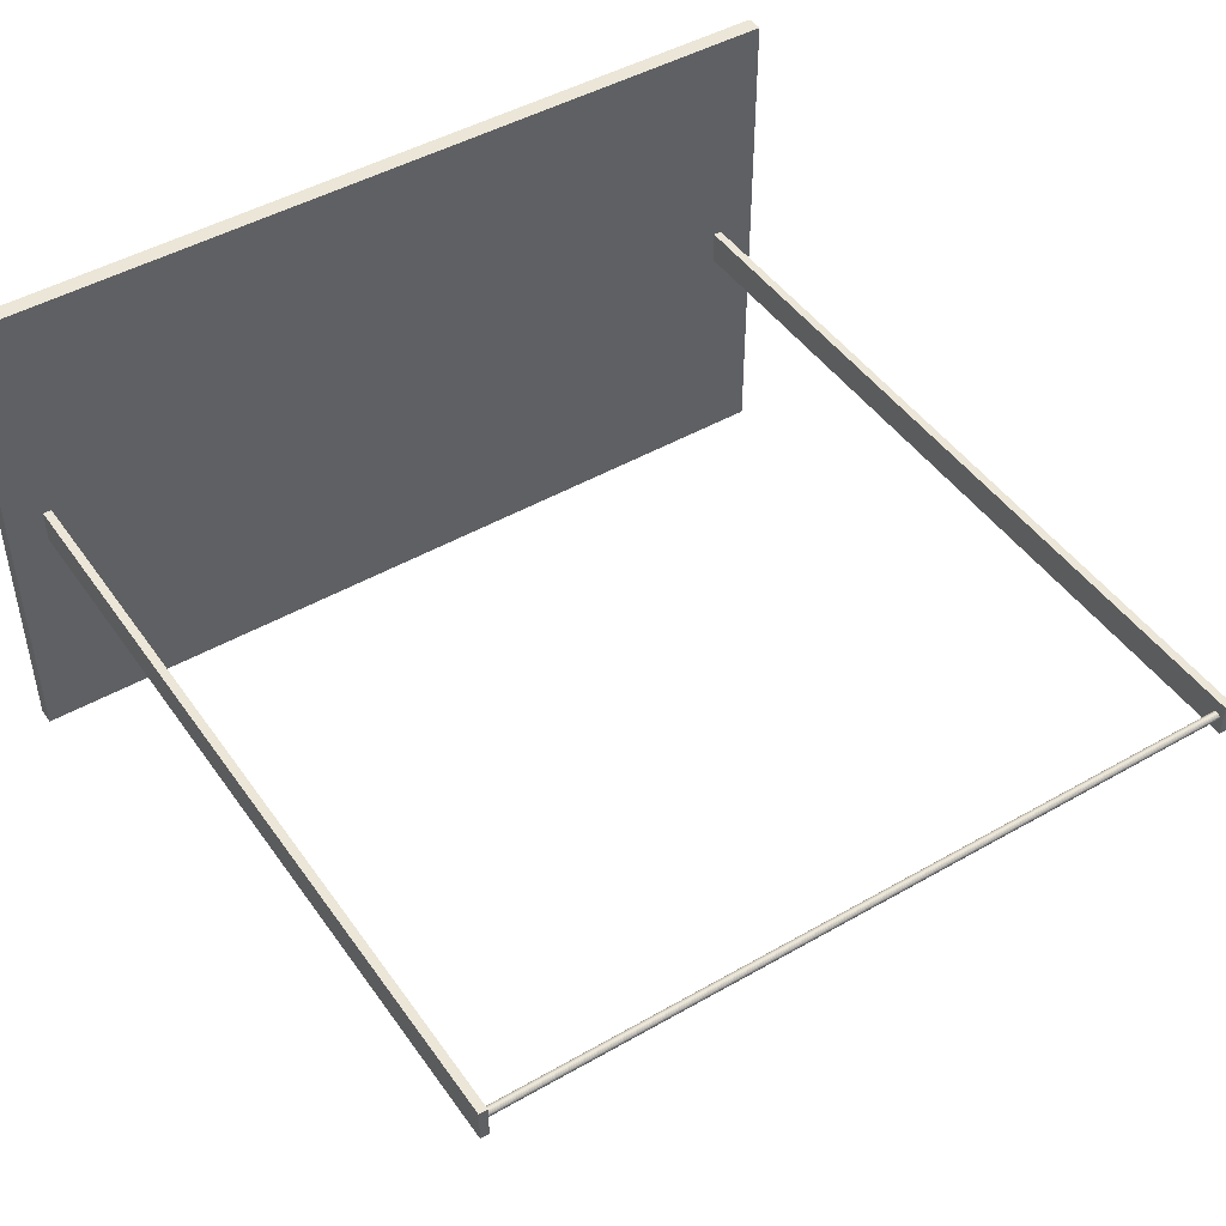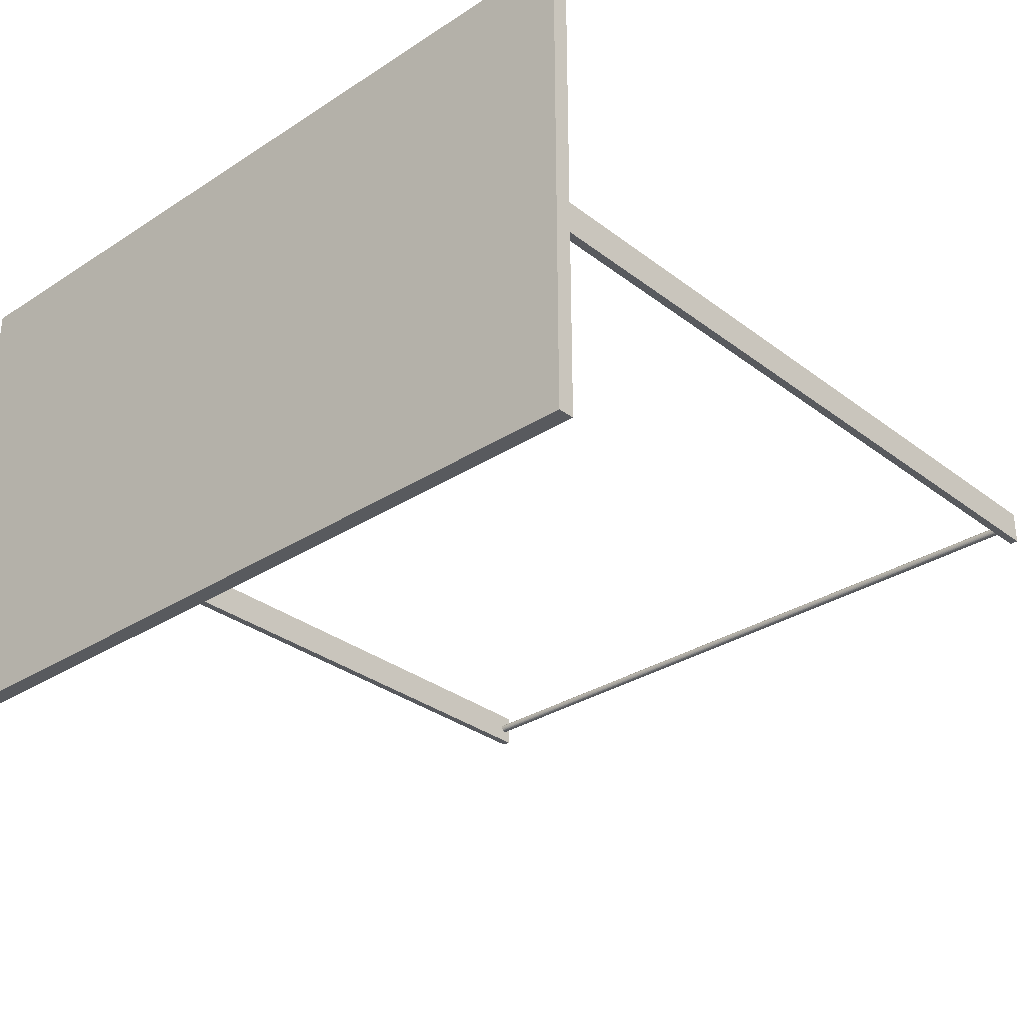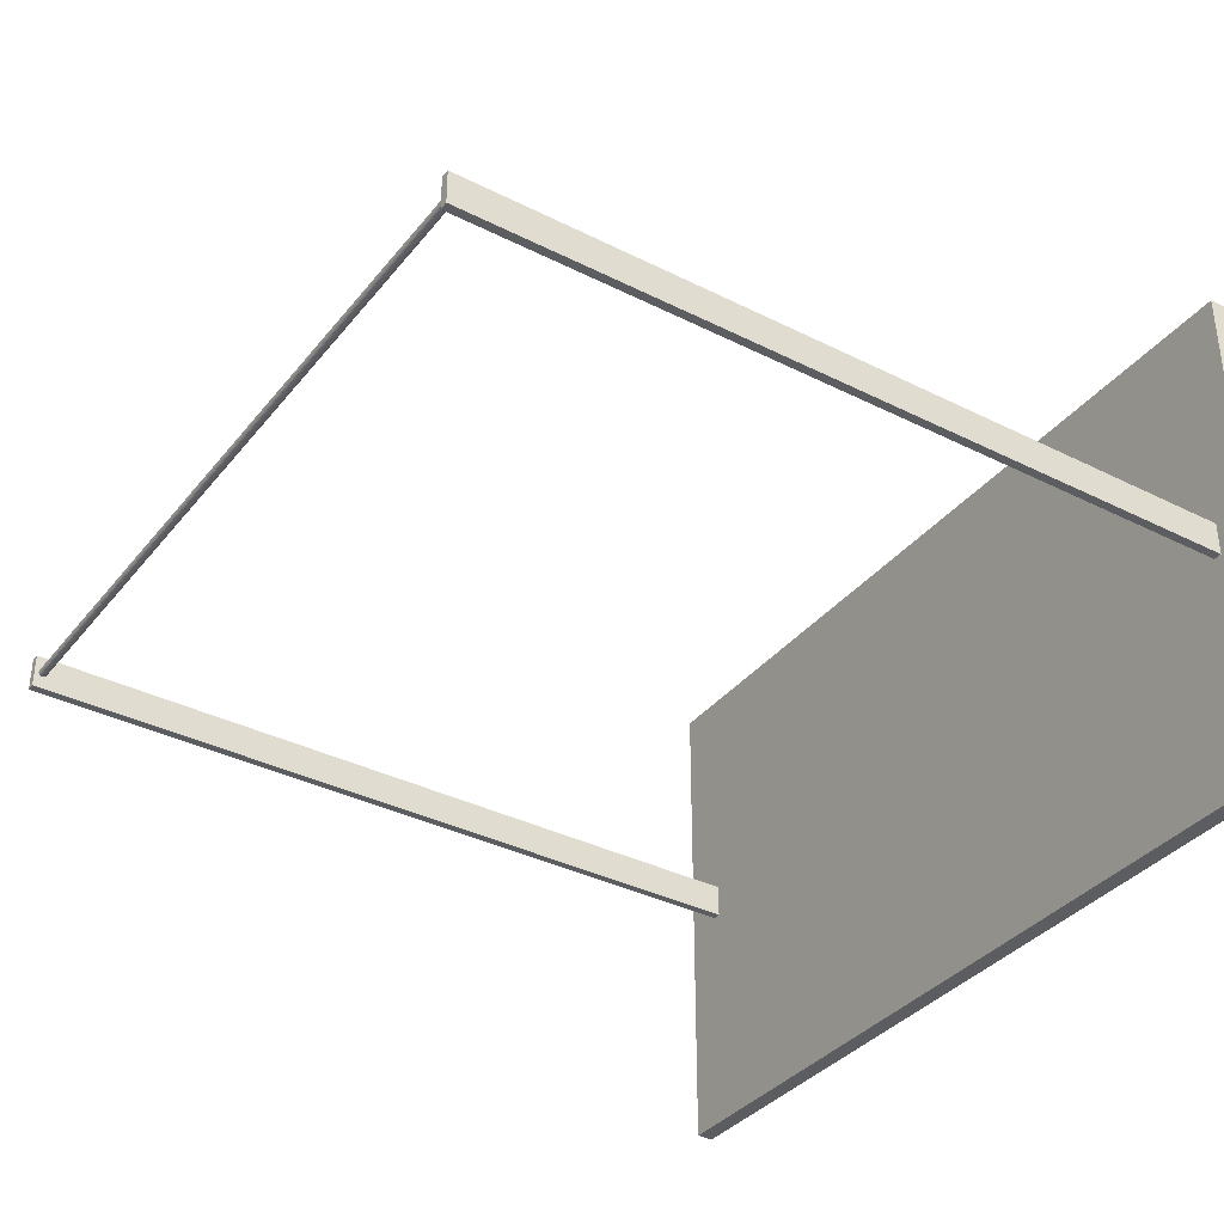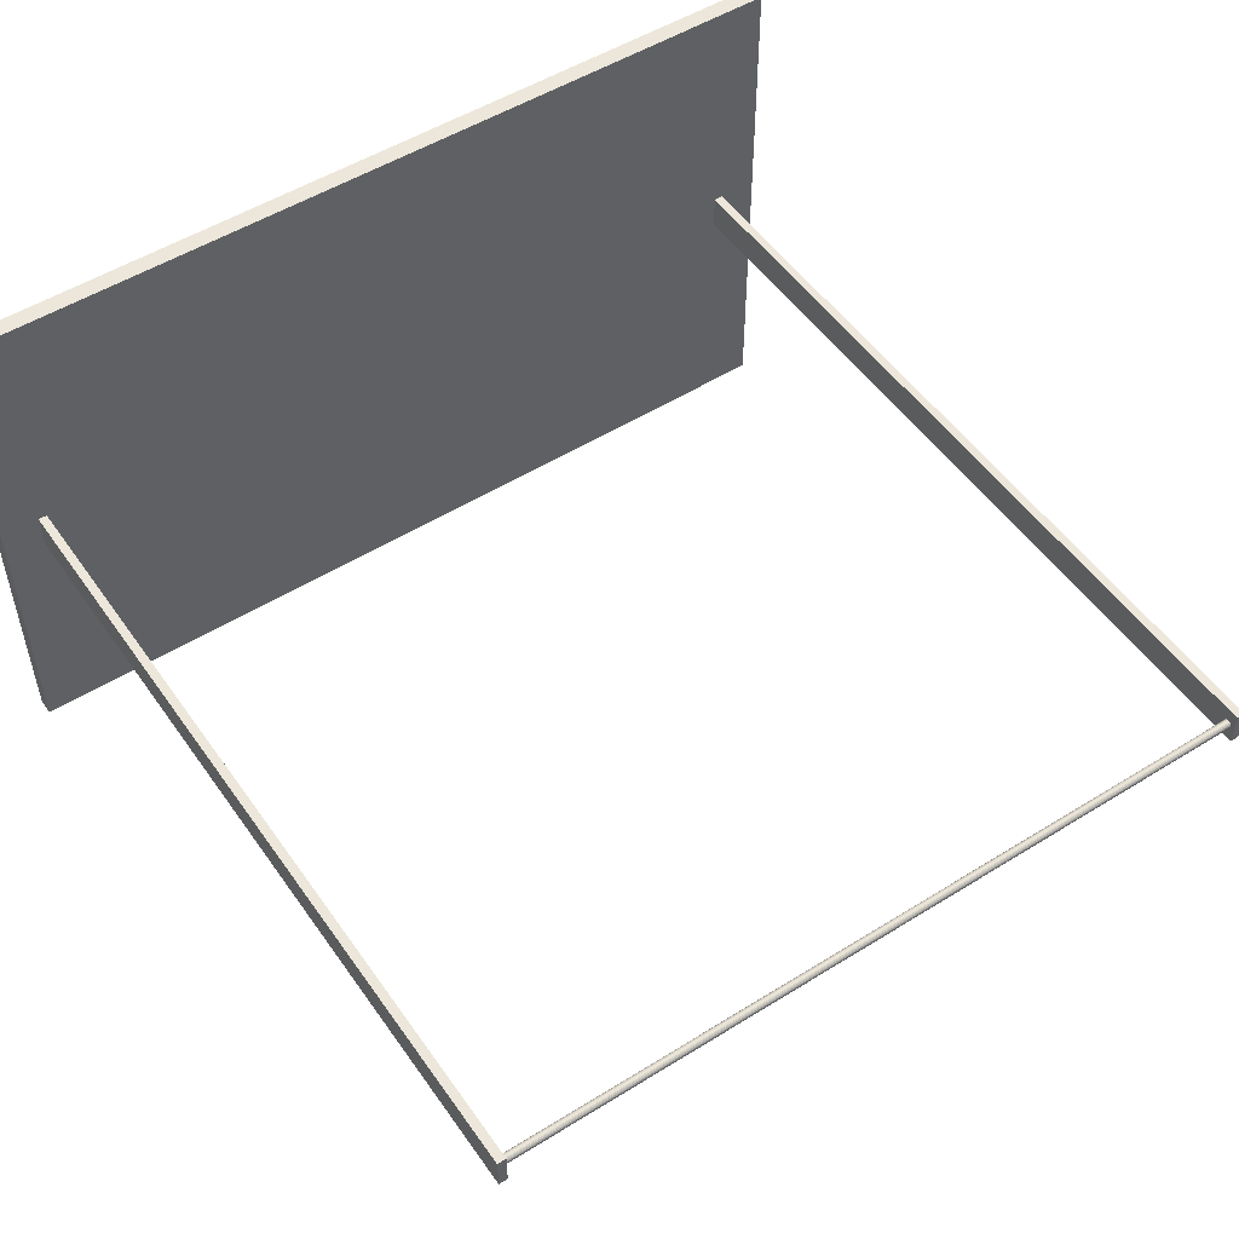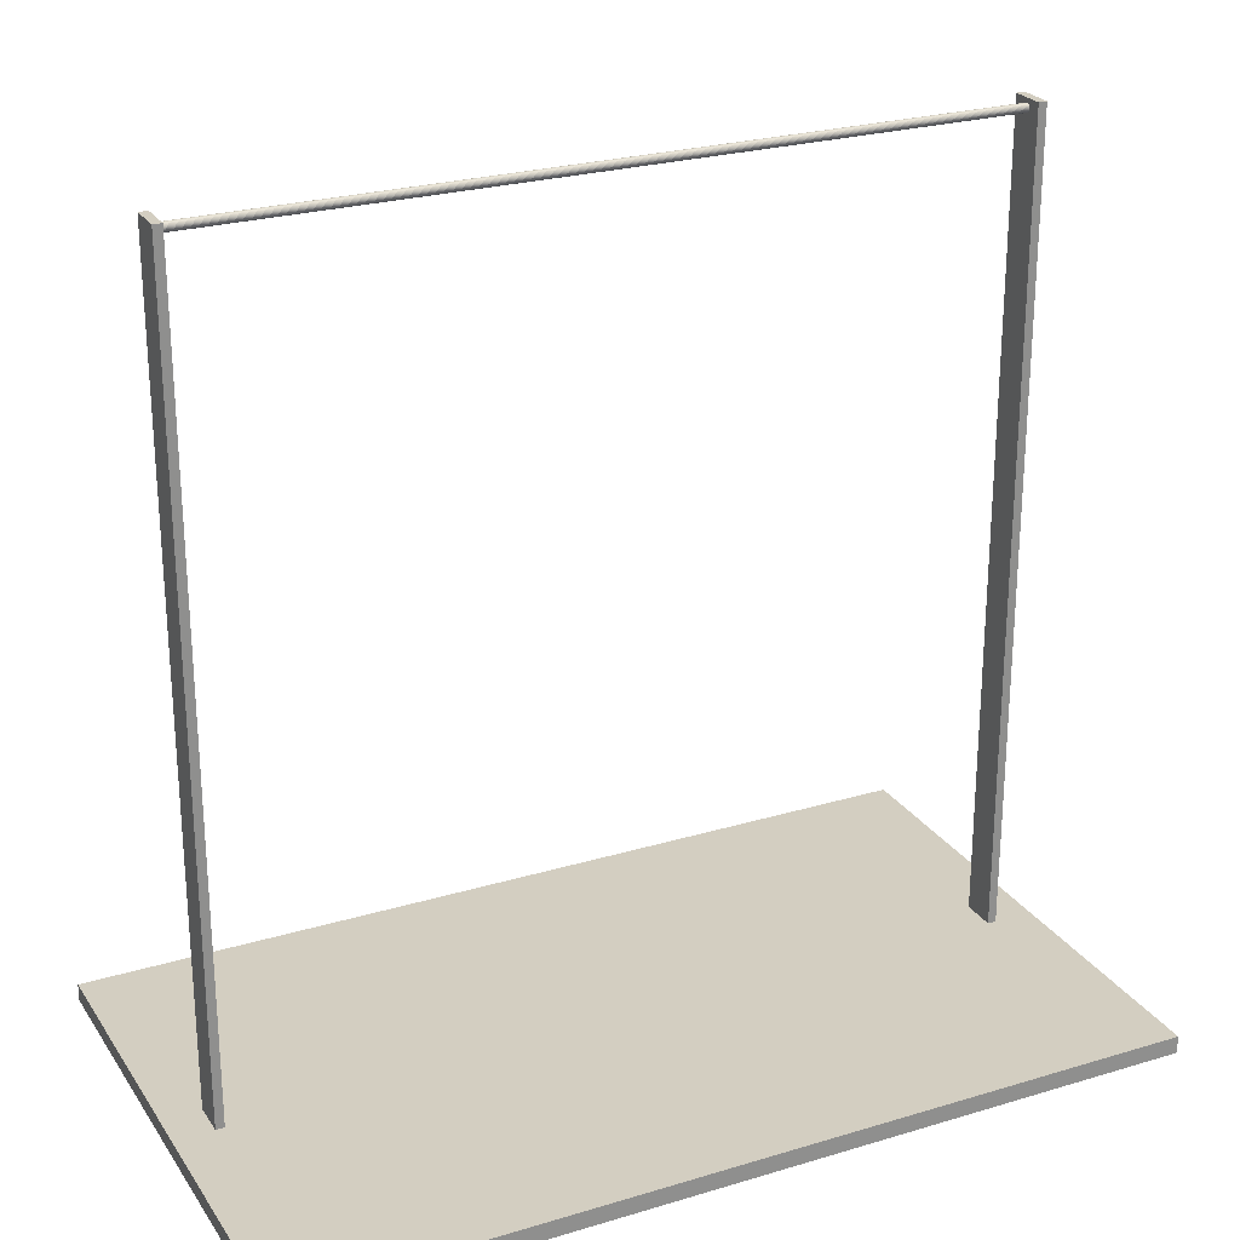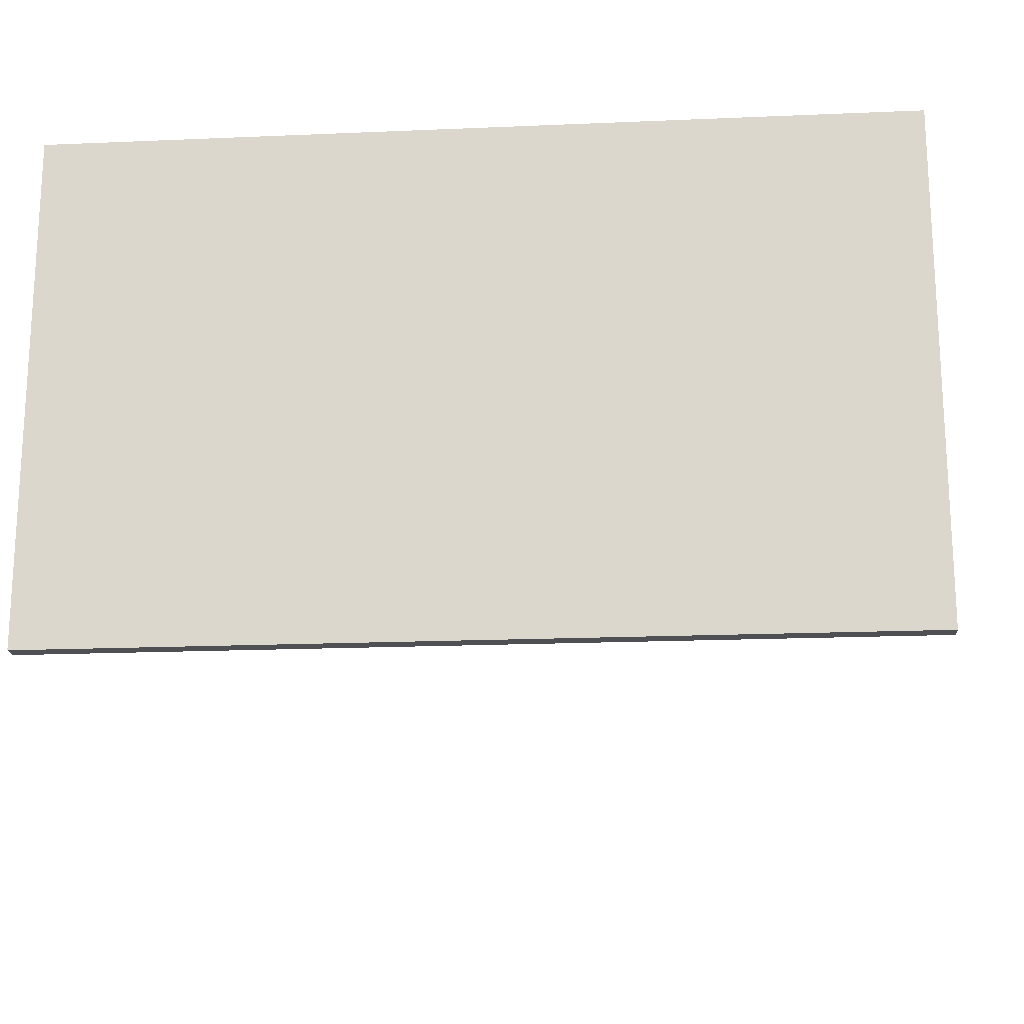
<metadata>
{"format":"obj","ext":"obj","renderer":"f3d","projection":"perspective","resolution":1024,"background":"white","views":[{"elev":46.4,"azim":146.9,"up":"+Z"},{"elev":-31.1,"azim":42.7,"up":"+Z"},{"elev":-36.0,"azim":-123.4,"up":"+Z"},{"elev":51.8,"azim":146.0,"up":"+Z"},{"elev":25.1,"azim":154.0,"up":"+Y"},{"elev":-18.5,"azim":4.7,"up":"+Z"}]}
</metadata>
<code>
o Cube_Cube.001
v -4.55 -5 0.2
v -4.55 -5 -0.2
v -4.45 -5 -0.2
v -4.45 -5 0.2
v -4.55 4.4 0.2
v -4.55 4.4 -0.2
v -4.45 4.4 -0.2
v -4.45 4.4 0.2
v 4.45 -5 0.2
v 4.45 -5 -0.2
v 4.55 -5 -0.2
v 4.55 -5 0.2
v 4.45 4.4 0.2
v 4.45 4.4 -0.2
v 4.55 4.4 -0.2
v 4.55 4.4 0.2
v -4.459 4.301 -0.05
v 4.459 4.301 -0.05
v -4.459 4.291 -0.04904
v 4.459 4.291 -0.04904
v -4.459 4.281 -0.04619
v 4.459 4.281 -0.04619
v -4.459 4.273 -0.04157
v 4.459 4.273 -0.04157
v -4.459 4.265 -0.03535
v 4.459 4.265 -0.03535
v -4.459 4.259 -0.02778
v 4.459 4.259 -0.02778
v -4.459 4.254 -0.01913
v 4.459 4.254 -0.01913
v -4.459 4.252 -0.009755
v 4.459 4.252 -0.009755
v -4.459 4.251 -0
v 4.459 4.251 -0
v -4.459 4.252 0.009755
v 4.459 4.252 0.009755
v -4.459 4.254 0.01913
v 4.459 4.254 0.01913
v -4.459 4.259 0.02778
v 4.459 4.259 0.02778
v -4.459 4.265 0.03535
v 4.459 4.265 0.03535
v -4.459 4.273 0.04157
v 4.459 4.273 0.04157
v -4.459 4.281 0.04619
v 4.459 4.281 0.04619
v -4.459 4.291 0.04904
v 4.459 4.291 0.04904
v -4.459 4.301 0.05
v 4.459 4.301 0.05
v -4.459 4.31 0.04904
v 4.459 4.31 0.04904
v -4.459 4.32 0.04619
v 4.459 4.32 0.04619
v -4.459 4.328 0.04157
v 4.459 4.328 0.04157
v -4.459 4.336 0.03535
v 4.459 4.336 0.03535
v -4.459 4.342 0.02778
v 4.459 4.342 0.02778
v -4.459 4.347 0.01913
v 4.459 4.347 0.01913
v -4.459 4.35 0.009754
v 4.459 4.35 0.009754
v -4.459 4.351 -0
v 4.459 4.351 -0
v -4.459 4.35 -0.009755
v 4.459 4.35 -0.009755
v -4.459 4.347 -0.01913
v 4.459 4.347 -0.01913
v -4.459 4.342 -0.02778
v 4.459 4.342 -0.02778
v -4.459 4.336 -0.03535
v 4.459 4.336 -0.03535
v -4.459 4.328 -0.04157
v 4.459 4.328 -0.04157
v -4.459 4.32 -0.04619
v 4.459 4.32 -0.04619
v -4.459 4.31 -0.04904
v 4.459 4.31 -0.04904
v -5 -5.1 3
v -5 -5.1 -3
v 5 -5.1 -3
v 5 -5.1 3
v -5 -4.9 3
v -5 -4.9 -3
v 5 -4.9 -3
v 5 -4.9 3
f 5 6 1
f 6 7 2
f 7 8 3
f 8 5 4
f 1 2 4
f 8 7 5
f 13 14 9
f 14 15 10
f 15 16 11
f 16 13 12
f 9 10 12
f 16 15 13
f 17 18 19
f 19 20 21
f 21 22 23
f 23 24 25
f 25 26 27
f 27 28 29
f 29 30 31
f 31 32 33
f 33 34 35
f 35 36 37
f 37 38 39
f 39 40 41
f 41 42 43
f 43 44 45
f 45 46 47
f 47 48 49
f 49 50 51
f 51 52 53
f 53 54 55
f 55 56 57
f 57 58 59
f 59 60 61
f 61 62 63
f 63 64 65
f 65 66 67
f 67 68 69
f 69 70 71
f 71 72 73
f 73 74 75
f 75 76 77
f 20 18 22
f 79 80 17
f 77 78 79
f 17 19 79
f 85 86 81
f 86 87 82
f 87 88 83
f 88 85 84
f 81 82 84
f 88 87 85
f 6 2 1
f 7 3 2
f 8 4 3
f 5 1 4
f 2 3 4
f 7 6 5
f 14 10 9
f 15 11 10
f 16 12 11
f 13 9 12
f 10 11 12
f 15 14 13
f 18 20 19
f 20 22 21
f 22 24 23
f 24 26 25
f 26 28 27
f 28 30 29
f 30 32 31
f 32 34 33
f 34 36 35
f 36 38 37
f 38 40 39
f 40 42 41
f 42 44 43
f 44 46 45
f 46 48 47
f 48 50 49
f 50 52 51
f 52 54 53
f 54 56 55
f 56 58 57
f 58 60 59
f 60 62 61
f 62 64 63
f 64 66 65
f 66 68 67
f 68 70 69
f 70 72 71
f 72 74 73
f 74 76 75
f 76 78 77
f 18 80 22
f 80 78 22
f 78 76 22
f 76 74 22
f 74 72 22
f 72 70 22
f 70 68 22
f 68 66 22
f 66 64 22
f 64 62 22
f 62 60 22
f 32 36 34
f 36 40 38
f 32 40 36
f 28 32 30
f 28 40 32
f 58 56 54
f 58 54 52
f 24 28 26
f 24 40 28
f 44 48 46
f 40 44 42
f 40 48 44
f 24 48 40
f 48 52 50
f 58 52 48
f 58 48 24
f 60 58 22
f 58 24 22
f 80 18 17
f 78 80 79
f 19 21 79
f 21 23 79
f 23 25 79
f 25 27 79
f 27 29 79
f 29 31 79
f 31 33 79
f 33 35 79
f 35 37 79
f 37 39 79
f 39 41 79
f 67 63 65
f 71 67 69
f 71 63 67
f 63 59 61
f 71 59 63
f 59 55 57
f 71 55 59
f 75 71 73
f 75 55 71
f 75 53 55
f 77 53 75
f 43 45 47
f 43 47 49
f 41 43 79
f 43 49 79
f 49 51 53
f 79 49 77
f 49 53 77
f 86 82 81
f 87 83 82
f 88 84 83
f 85 81 84
f 82 83 84
f 87 86 85

</code>
